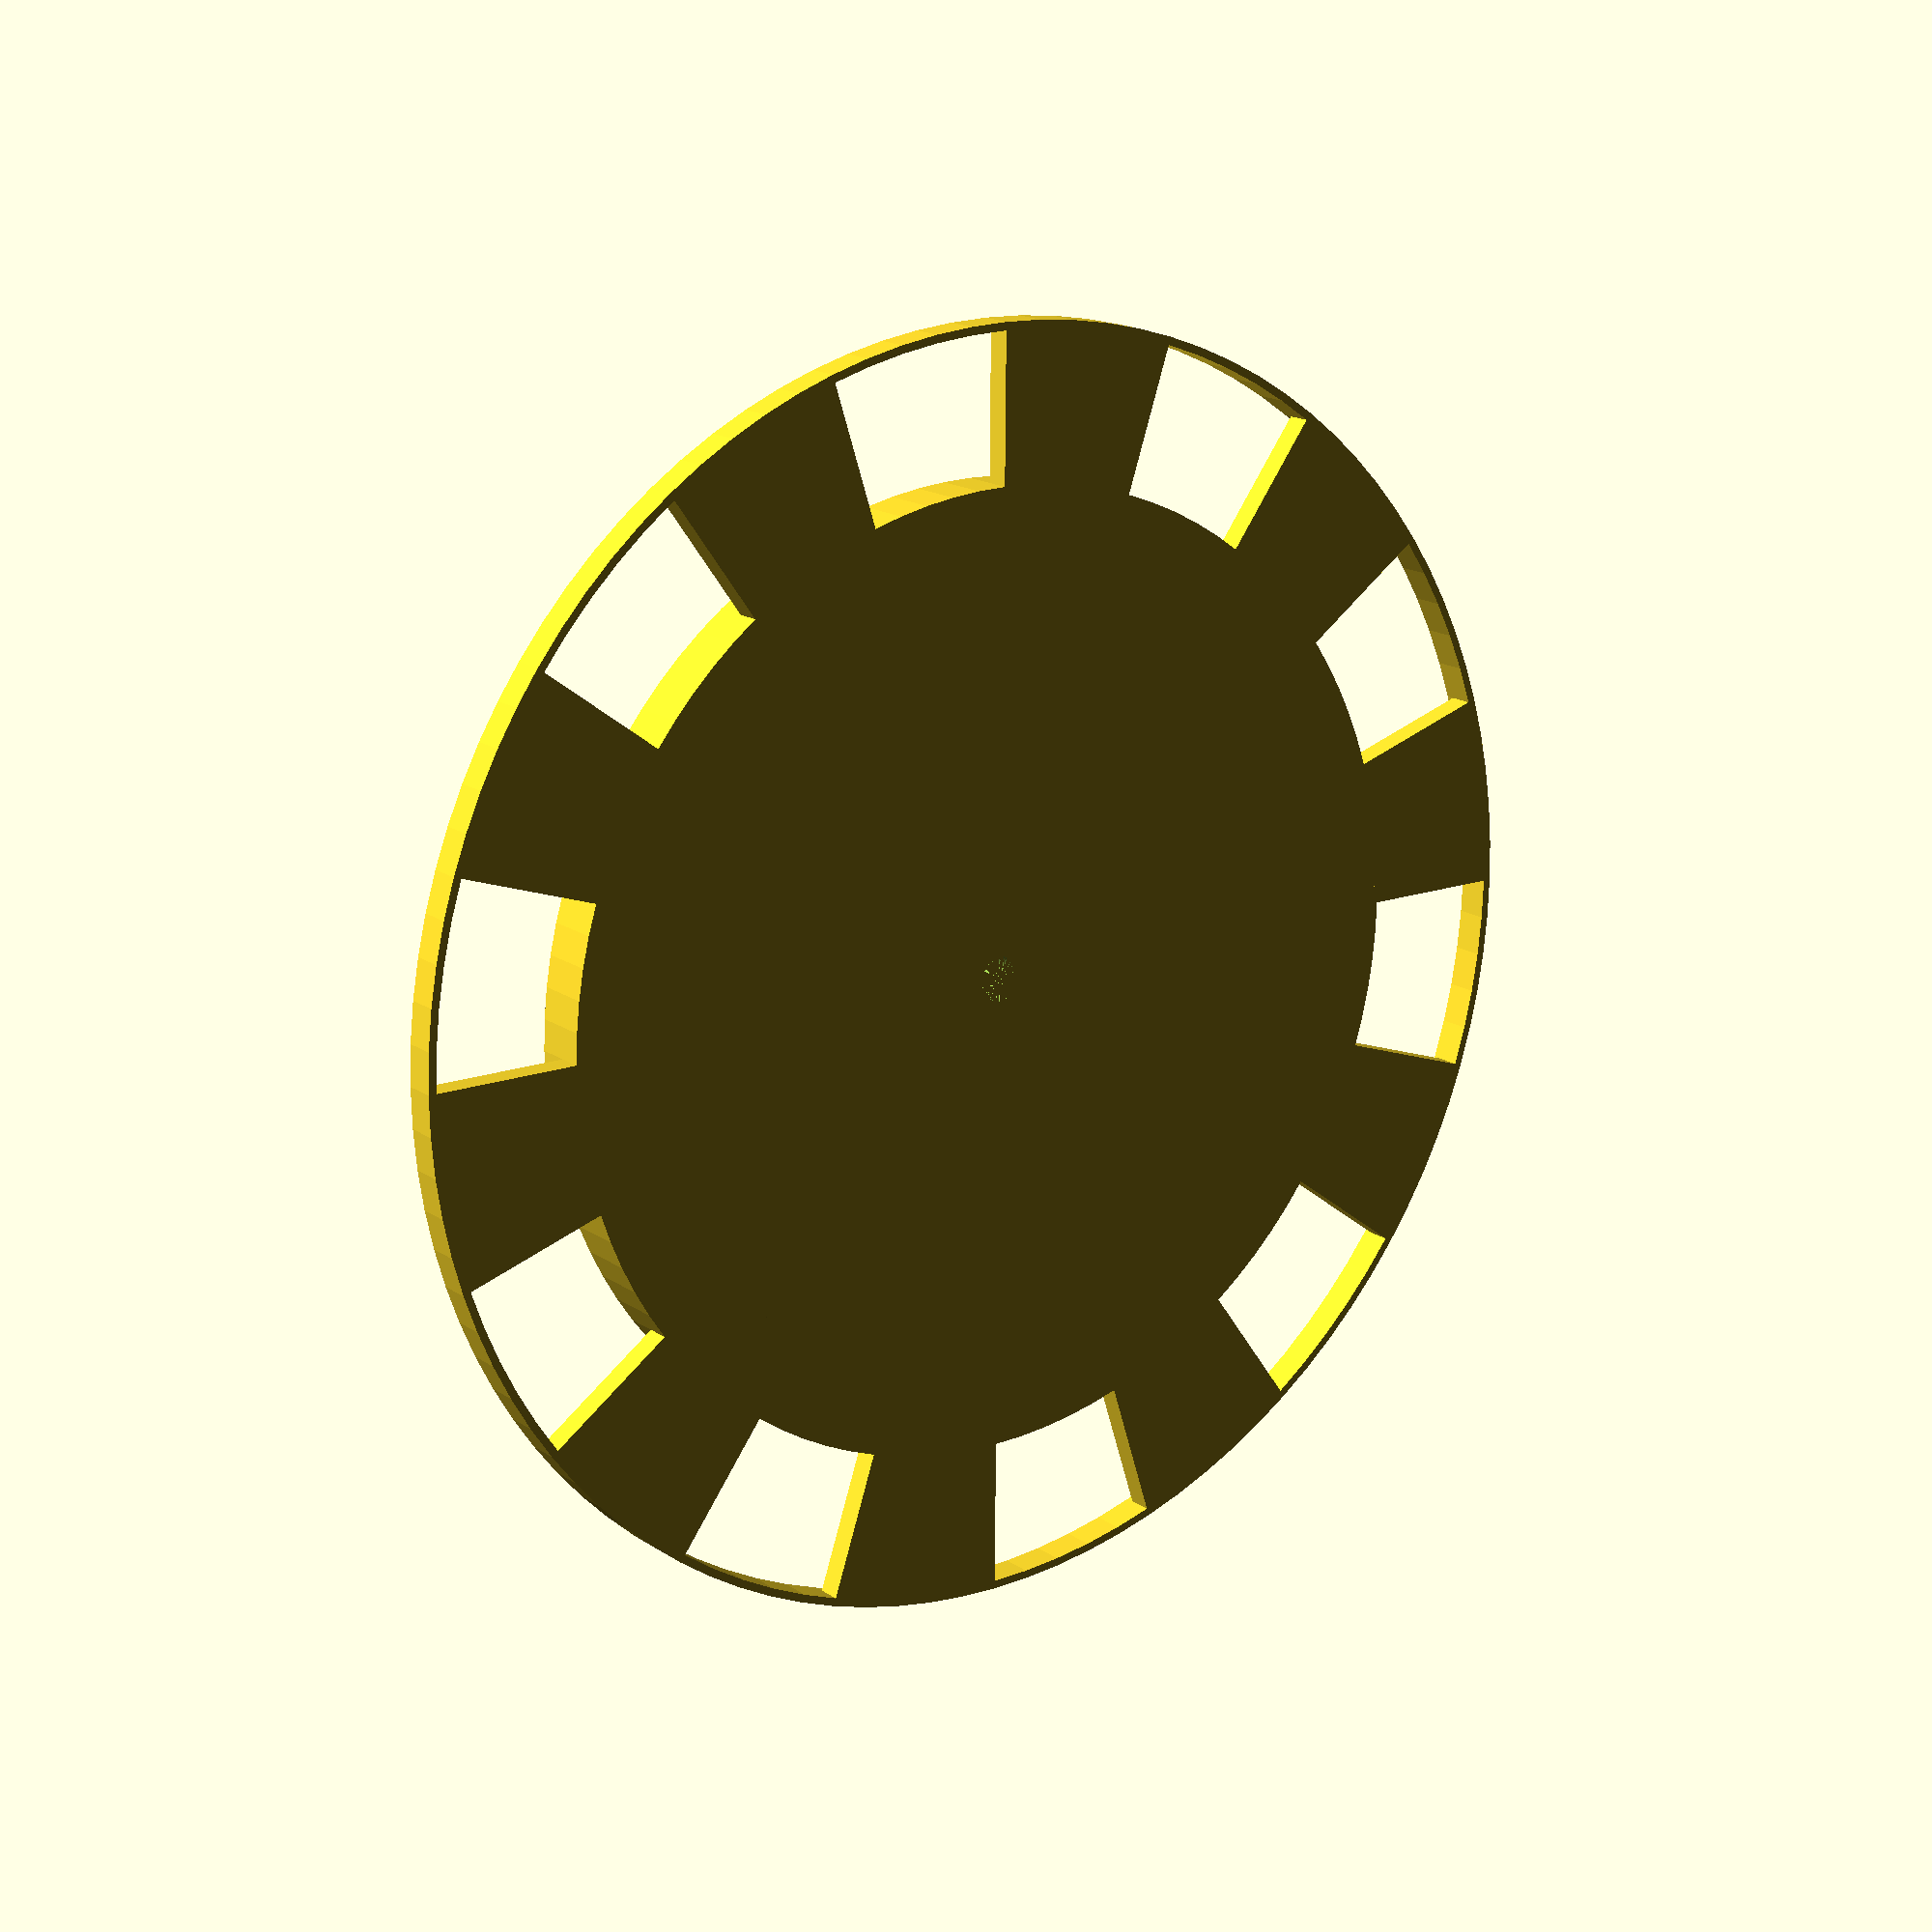
<openscad>
/* Code wheel for fairlead sheave
 * Date: 20170116
 * codewheel_1
 */
 
 dia_center_hole = (2.8); // Center mounting hole
 thick_center_hole = (7); // Thickness at center hole
 dia_washer = (14.0);  // Diameter flat of magnet top
 thick_web = (3); // Thickness at segments
 dia_taper = (30); // Diameter where taper ends
 thick_rim = (thick_web + 1); // Rim slightly thicker
 nsegs = 6;  // Number of segments
 
 thick_1st_step = (3.5); // 
 dia_1st_step = (60.5);
 
 thick_seg = (2);   // Thickness at segments
 dia_seg = (50);    // Outer dia of segments
 dia_overall = (dia_seg + 3);
 
 timingHoles = 10;
 encoderDiameter = 40;
 
 collarHeight = 5;
 timingHoleInset = 31;
 collarWidth = 4;
 
 outer_rim_dia = 80;  
 thick_outer_rim = 2;
 width_outer_rim = 1;
 
 quant = 100;
 $fn = quant; // Quantization

module center_hole()
{
    cylinder(h = thick_center_hole, d = dia_center_hole, center = false);
}

module center_post()
{
    cylinder(h = thick_center_hole, d = dia_washer, center = false);
}

module first_step()
{ 
        cylinder(h = thick_1st_step, d = dia_1st_step, center = false);
}

module segs()
{
    cylinder(h = thick_seg, d = dia_seg, center = false);
}

module outer_rim()
{   
    render()
    {
    difference() {
        cylinder(h = thick_seg, d = outer_rim_dia, center = false);
        cylinder(h = thick_seg, d = outer_rim_dia - width_outer_rim, center = false);
    }
}
}

module arc( height, depth, radius, degrees ) {
	// This dies a horible death if it's not rendered here 
	// -- sucks up all memory and spins out of control 
	render() {
		difference() {
			// Outer ring
			rotate_extrude($fn = quant)
				translate([radius - height, 0, 0])
					square([height,depth]);
		
			// Cut half off
			translate([0,-(radius+1),-.5]) 
				cube ([radius+1,(radius+1)*2,depth+1]);
		
			// Cover the other half as necessary
			rotate([0,0,180-degrees])
			translate([0,-(radius+1),-.5]) 
				cube ([radius+1,(radius+1)*2,depth+1]);	
		}
	}
}

	// Punch out timing holes	
//D_arc(w=thickness_of_arc, r=radius_of_arc, deg=degrees_of_arc_angle, fn=resolution, h=height_of_arc);
module timing_holes()
{
        for ( i = [0 : timingHoles-1] ) {
            rotate( i*(360/timingHoles), [0, 0, 1])
			arc( 10,  /* Height */
			1.5, /* Depth */
			40, /* Radius */
			degrees =180/timingHoles); /* Degrees */
	}
}            
            
module main()
{
    difference()
    {
        union()
        {
            center_post();
            first_step();
            segs();
            timing_holes();
            outer_rim();
        }
           center_hole();
        
        
    }
    
}
main();
</openscad>
<views>
elev=343.4 azim=305.5 roll=143.5 proj=p view=solid
</views>
